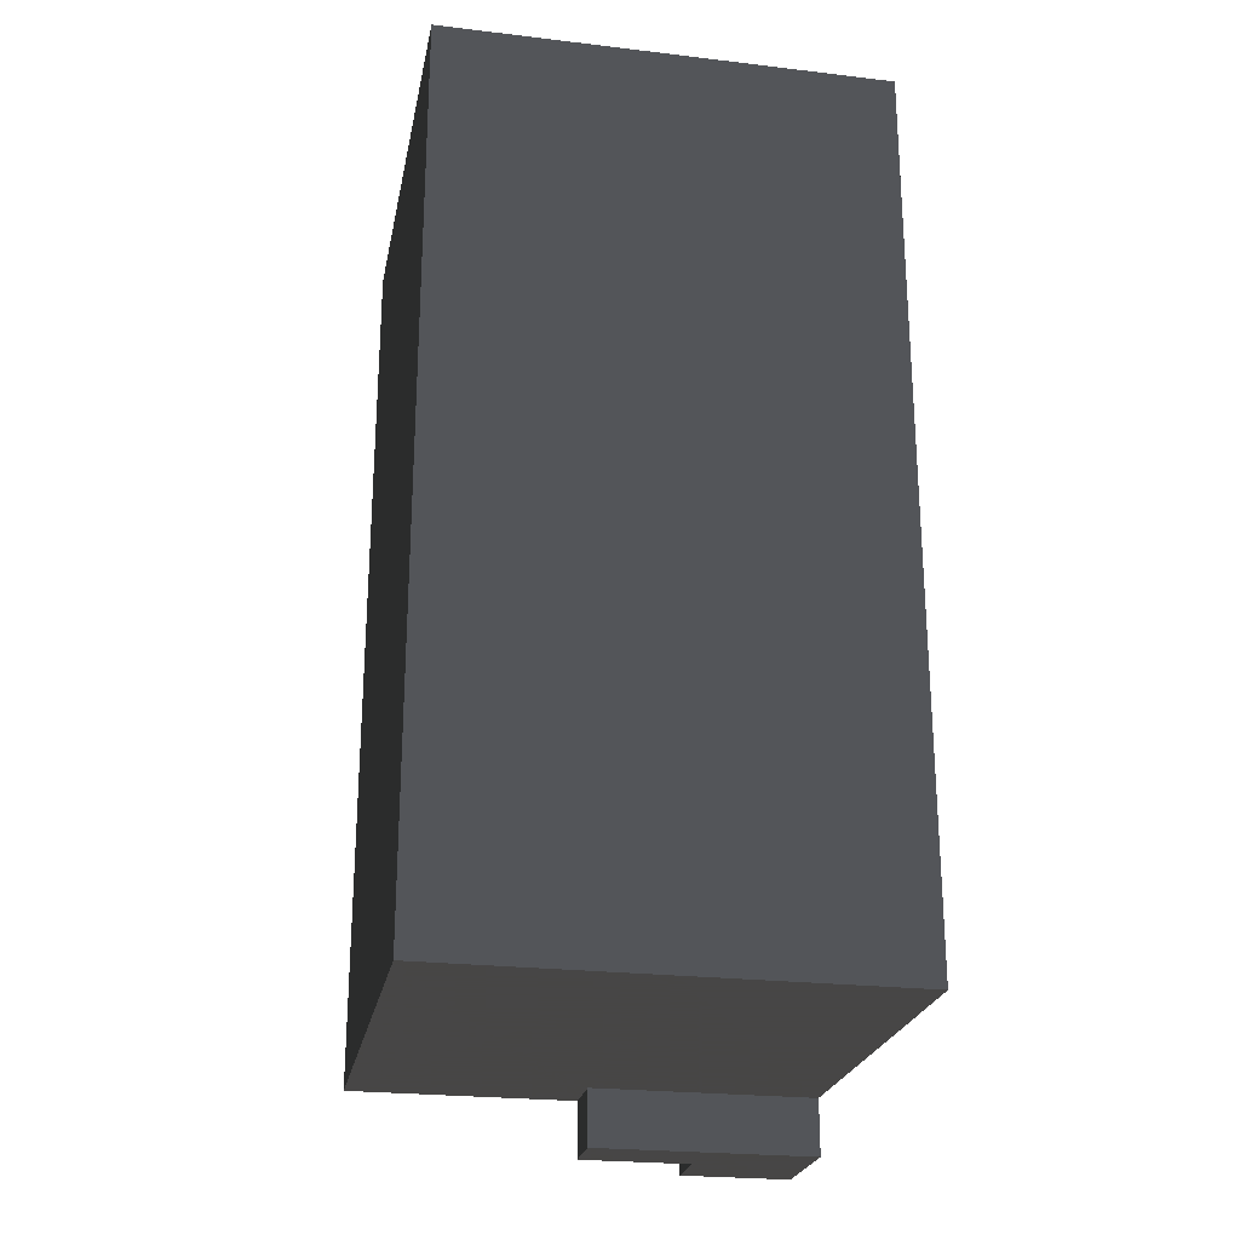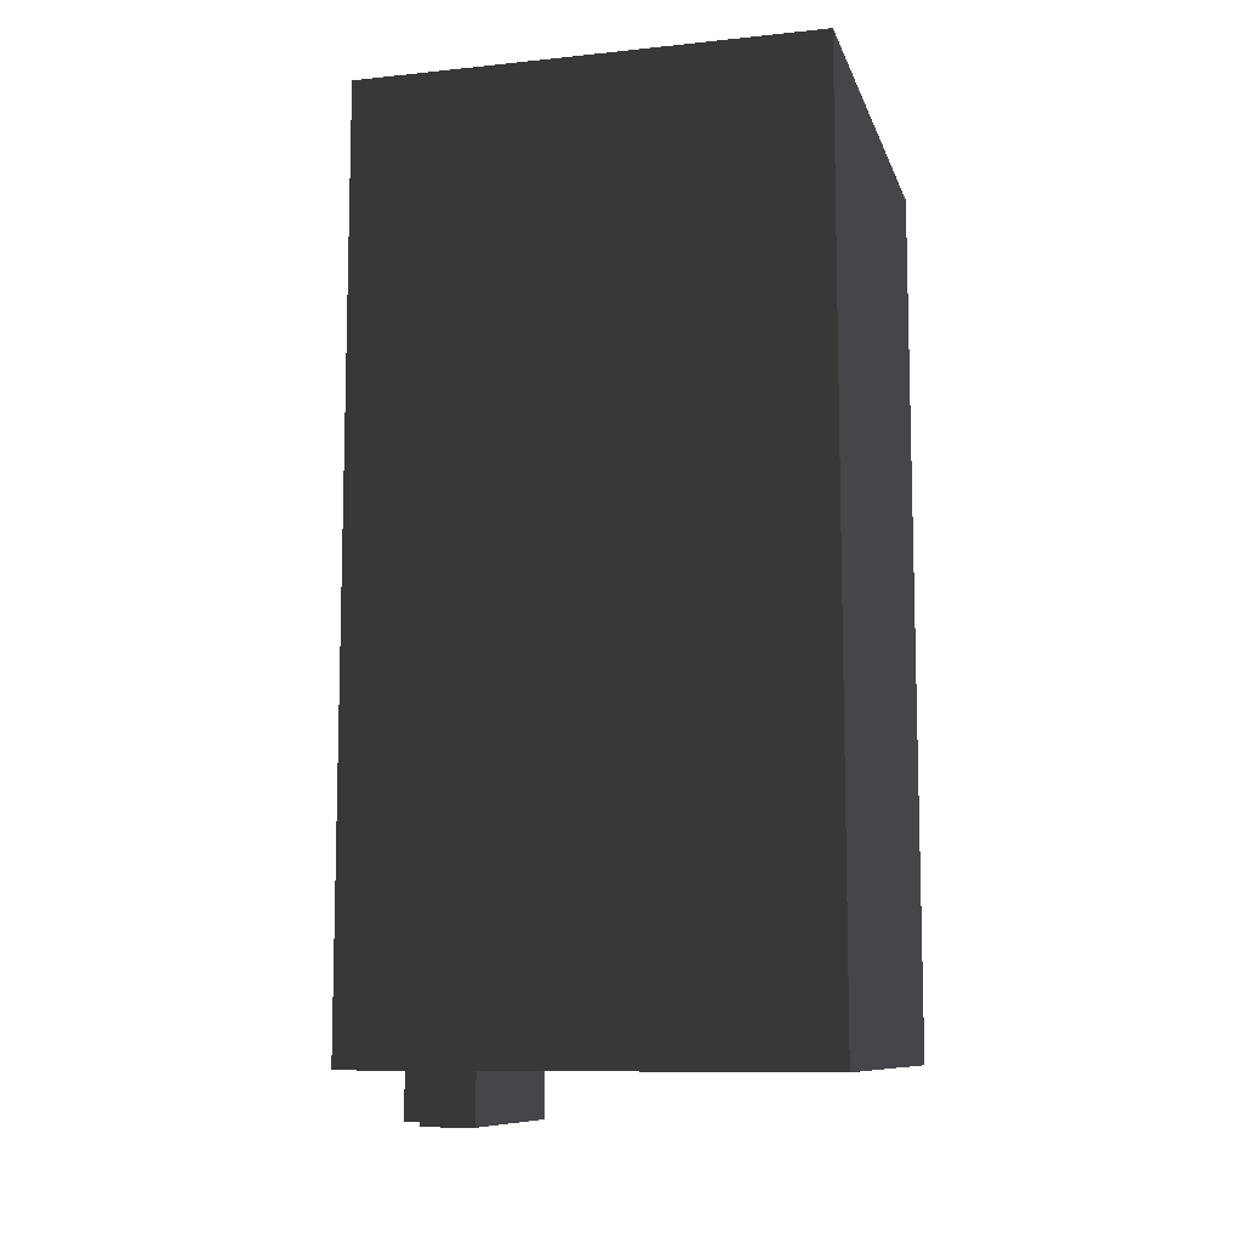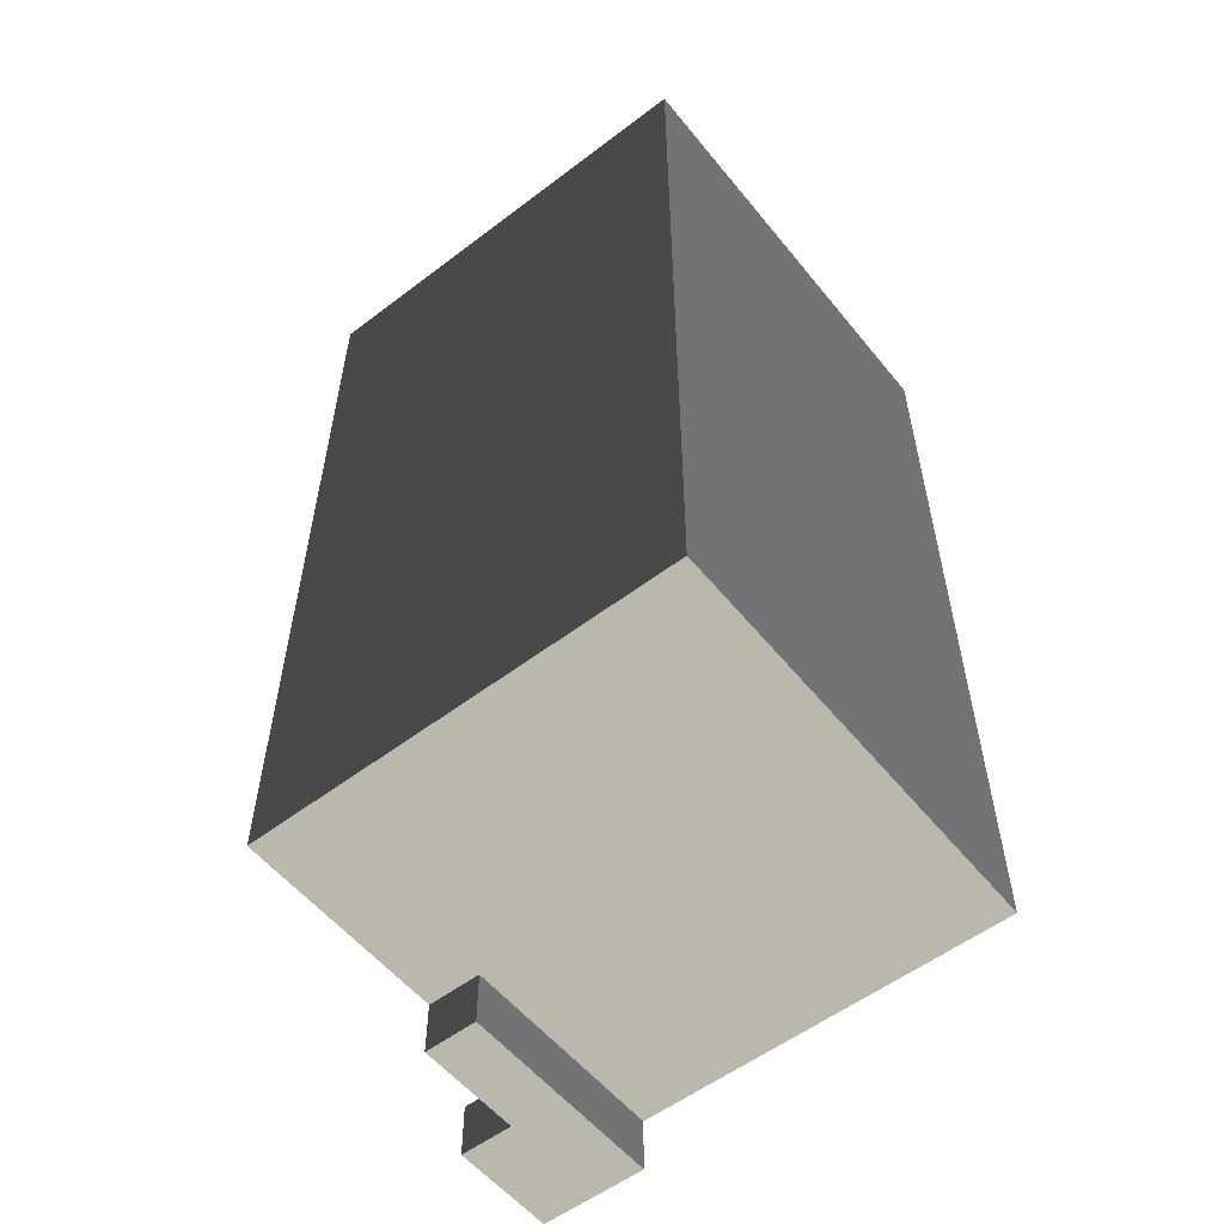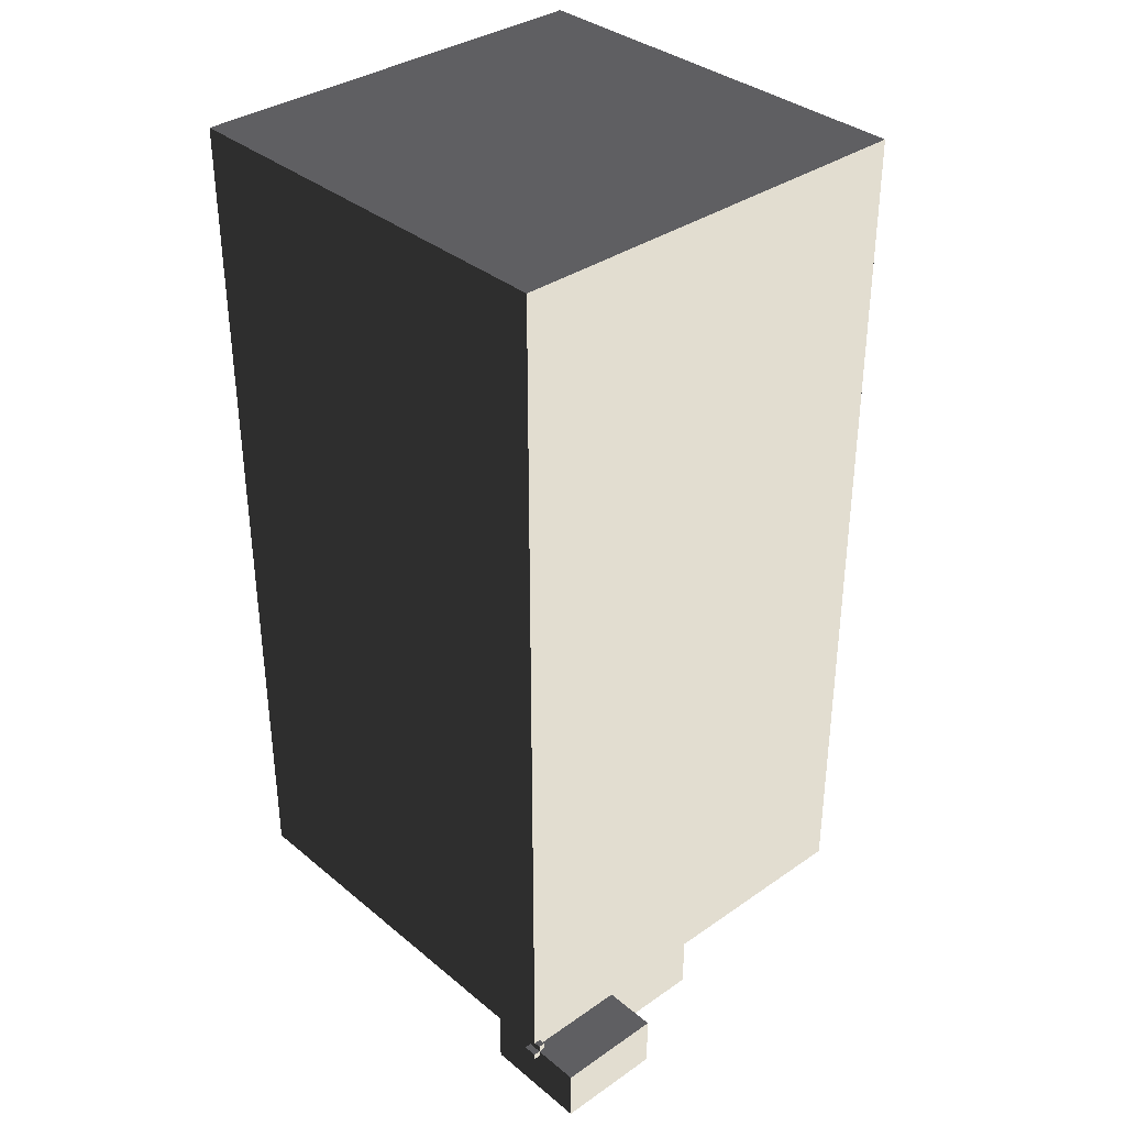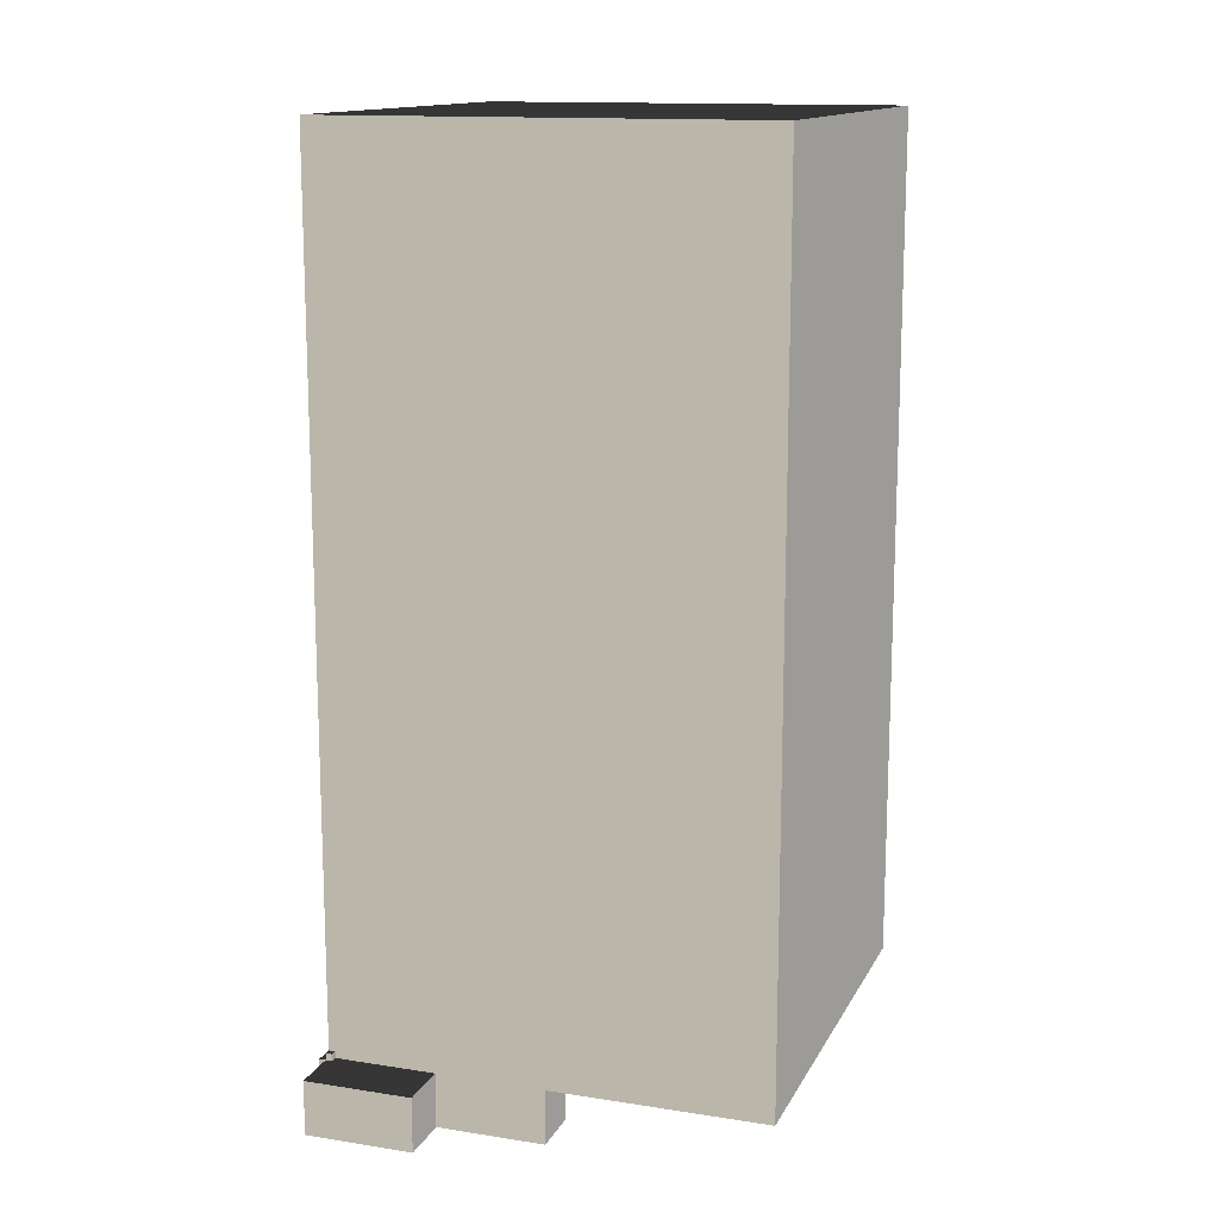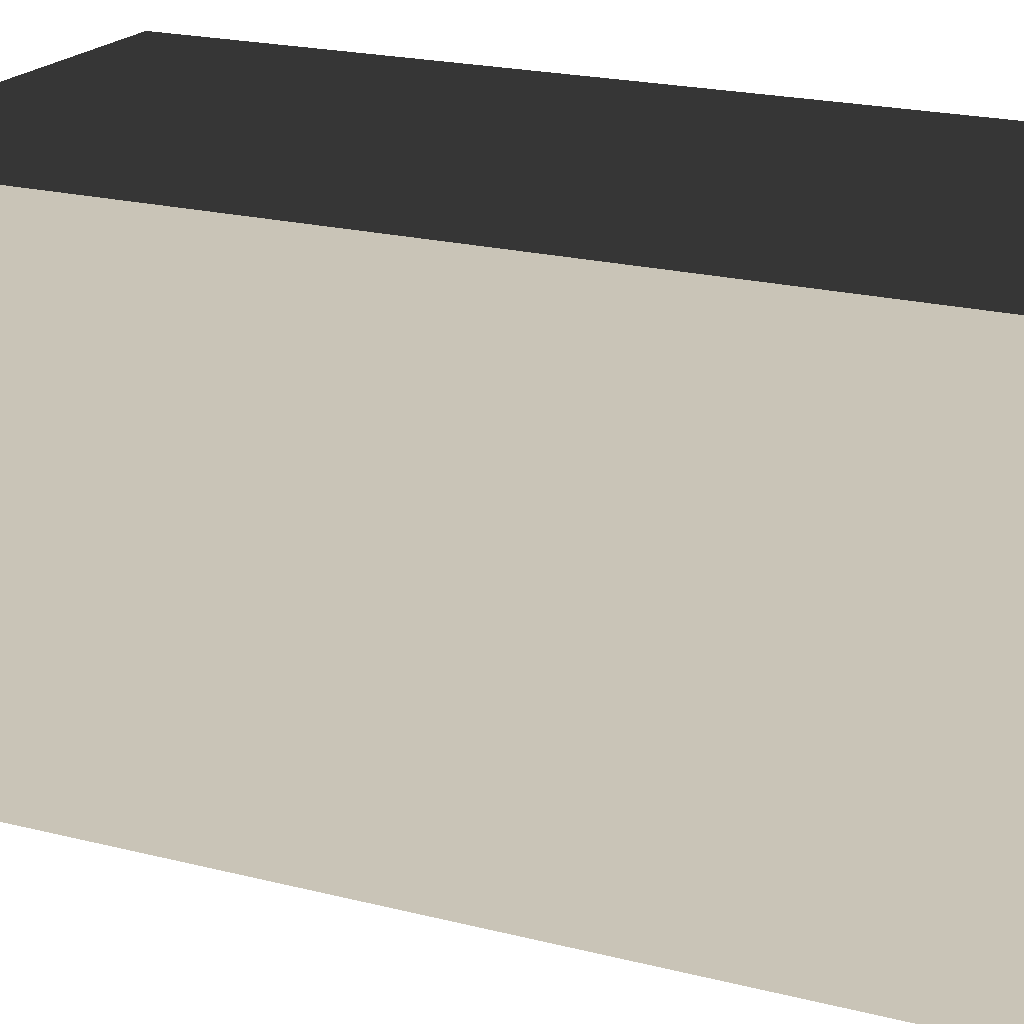
<metadata>
{"format":"obj","ext":"obj","renderer":"f3d","projection":"perspective","resolution":1024,"background":"white","views":[{"elev":-24.3,"azim":169.0,"up":"+Z"},{"elev":-9.9,"azim":104.9,"up":"+Z"},{"elev":-55.9,"azim":128.5,"up":"+Z"},{"elev":35.2,"azim":-42.6,"up":"+Z"},{"elev":13.9,"azim":19.1,"up":"+Z"},{"elev":19.9,"azim":-64.4,"up":"+Y"}]}
</metadata>
<code>
v 510 510 510
v 510 510 512
v 512 510 512
v 512 510 510
v 512 510 514
v 514 510 514
v 514 510 512
v 512 512 514
v 512 512 516
v 514 512 516
v 514 512 514
v 514 512 512
v 520 512 516
v 520 512 512
v 512 512 528
v 520 512 528
v 512 496 496
v 512 496 512
v 544 496 512
v 544 496 496
v 544 512 528
v 544 512 512
v 512 512 576
v 544 512 576
v 544 512 496
v 576 512 576
v 576 512 496
v 512 512 640
v 576 512 640
v 576 512 512
v 640 512 640
v 640 512 512
v 512 512 768
v 640 512 768
v 512 514 510
v 510 514 510
v 544 528 496
v 512 528 496
v 576 528 496
v 512 528 512
v 576 528 512
v 576 640 512
v 512 640 512
v 640 640 512
v 510 514 512
v 512 508 510
v 512 508 512
v 512 508 508
v 512 516 508
v 512 516 510
v 512 516 512
v 512 514 512
v 512 512 512
v 512 504 508
v 512 504 512
v 512 504 504
v 512 520 504
v 512 520 508
v 512 520 512
v 512 496 504
v 512 528 504
v 512 640 768
v 640 640 768
v 516 512 512
v 516 510 512
v 516 504 512
v 528 504 512
v 528 496 512
v 528 512 512
v 517 512 514
v 516 512 522
v 528 496 504
v 532 512 520
v 528 512 552
v 560 512 536
v 544 512 608
v 608 512 576
v 576 512 704
v 528 512 496
v 608 576 512
v 512 512 509
v 512 506 510
v 512 512 506
v 512 518 510
v 512 500 508
v 512 512 500
v 512 524 508
v 512 576 640
v 544 528 504
v 576 640 640
v 511 512 512
v 514 507 512
v 520 500 512
v 522 508 512
v 536 504 512
v 640 576 640
f 1 4 3 2
f 3 7 6 5
f 8 11 10 9
f 12 70 11
f 11 70 10
f 10 70 13
f 13 70 14
f 14 70 64
f 64 70 12
f 9 71 15
f 15 71 16
f 16 71 13
f 13 71 10
f 10 71 9
f 17 72 60
f 60 72 18
f 18 72 68
f 68 72 19
f 19 72 20
f 20 72 17
f 14 73 13
f 13 73 16
f 16 73 21
f 21 73 22
f 22 73 69
f 69 73 14
f 15 74 23
f 23 74 24
f 24 74 21
f 21 74 16
f 16 74 15
f 25 75 22
f 22 75 21
f 21 75 24
f 24 75 26
f 26 75 30
f 30 75 27
f 27 75 25
f 23 76 28
f 28 76 29
f 29 76 26
f 26 76 24
f 24 76 23
f 30 77 26
f 26 77 29
f 29 77 31
f 31 77 32
f 32 77 30
f 28 78 33
f 33 78 34
f 34 78 31
f 31 78 29
f 29 78 28
f 1 36 35 4
f 17 79 20
f 20 79 25
f 25 79 37
f 37 79 38
f 38 79 17
f 25 37 39 27
f 40 43 42 41
f 30 80 32
f 32 80 44
f 44 80 42
f 42 80 41
f 41 80 30
f 1 2 45 36
f 46 47 3 4
f 48 81 49
f 49 81 50
f 50 81 35
f 35 81 4
f 4 81 46
f 46 81 48
f 35 52 51 50
f 3 5 8 53
f 54 82 48
f 48 82 46
f 46 82 47
f 47 82 55
f 55 82 54
f 56 83 57
f 57 83 58
f 58 83 49
f 49 83 48
f 48 83 54
f 54 83 56
f 49 84 58
f 58 84 59
f 59 84 51
f 51 84 50
f 50 84 49
f 60 85 56
f 56 85 54
f 54 85 55
f 55 85 18
f 18 85 60
f 17 86 38
f 38 86 61
f 61 86 57
f 57 86 56
f 56 86 60
f 60 86 17
f 57 87 61
f 61 87 40
f 40 87 59
f 59 87 58
f 58 87 57
f 53 88 52
f 52 88 51
f 51 88 59
f 59 88 40
f 40 88 43
f 43 88 62
f 62 88 33
f 33 88 28
f 28 88 23
f 23 88 15
f 15 88 9
f 9 88 8
f 8 88 53
f 36 45 52 35
f 38 89 37
f 37 89 39
f 39 89 41
f 41 89 40
f 40 89 61
f 61 89 38
f 43 90 42
f 42 90 44
f 44 90 63
f 63 90 62
f 62 90 43
f 2 91 45
f 45 91 52
f 52 91 53
f 53 91 3
f 3 91 2
f 7 65 64 12
f 5 6 11 8
f 55 92 47
f 47 92 3
f 3 92 7
f 7 92 65
f 65 92 66
f 66 92 55
f 18 93 55
f 55 93 66
f 66 93 67
f 67 93 68
f 68 93 18
f 66 94 65
f 65 94 64
f 64 94 14
f 14 94 69
f 69 94 67
f 67 94 66
f 68 95 67
f 67 95 69
f 69 95 22
f 22 95 19
f 19 95 68
f 33 34 63 62
f 7 12 11 6
f 20 25 22 19
f 27 39 41 30
f 32 96 31
f 31 96 34
f 34 96 63
f 63 96 44
f 44 96 32

</code>
